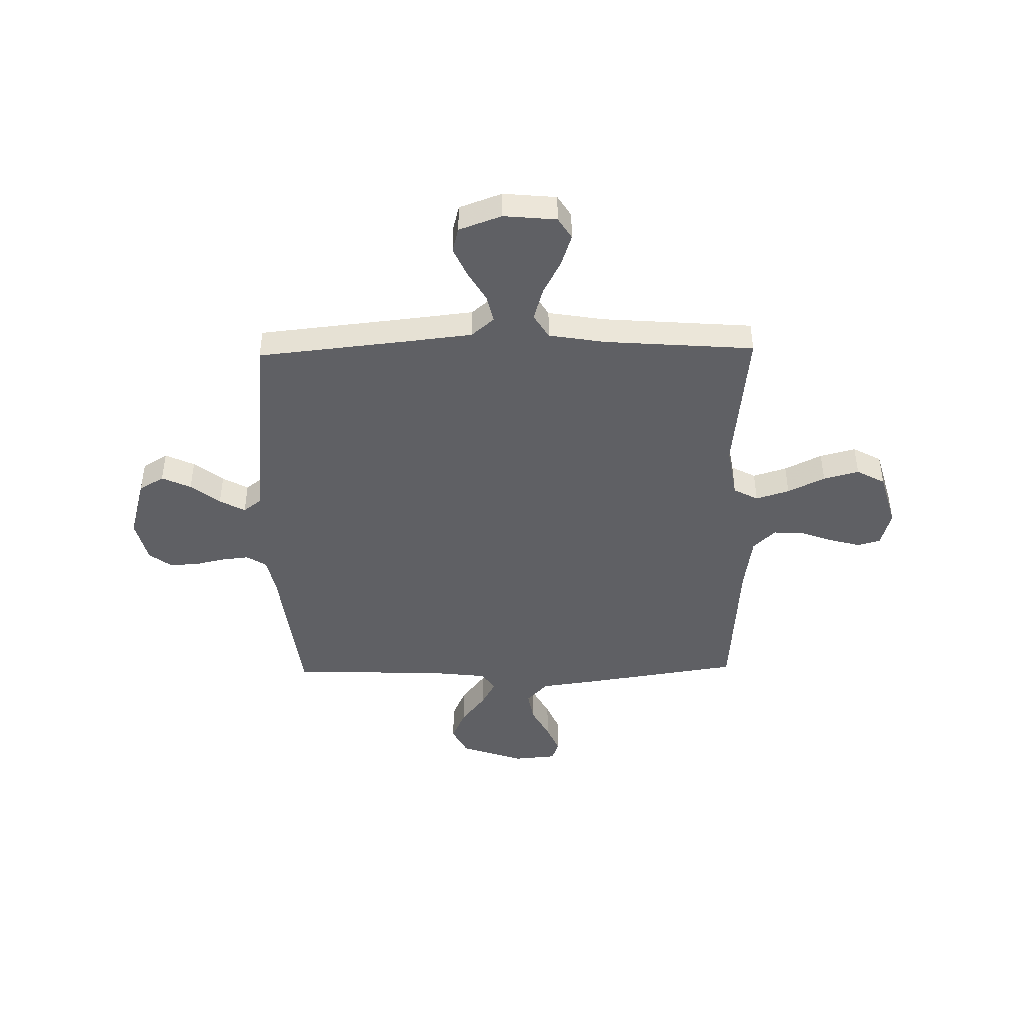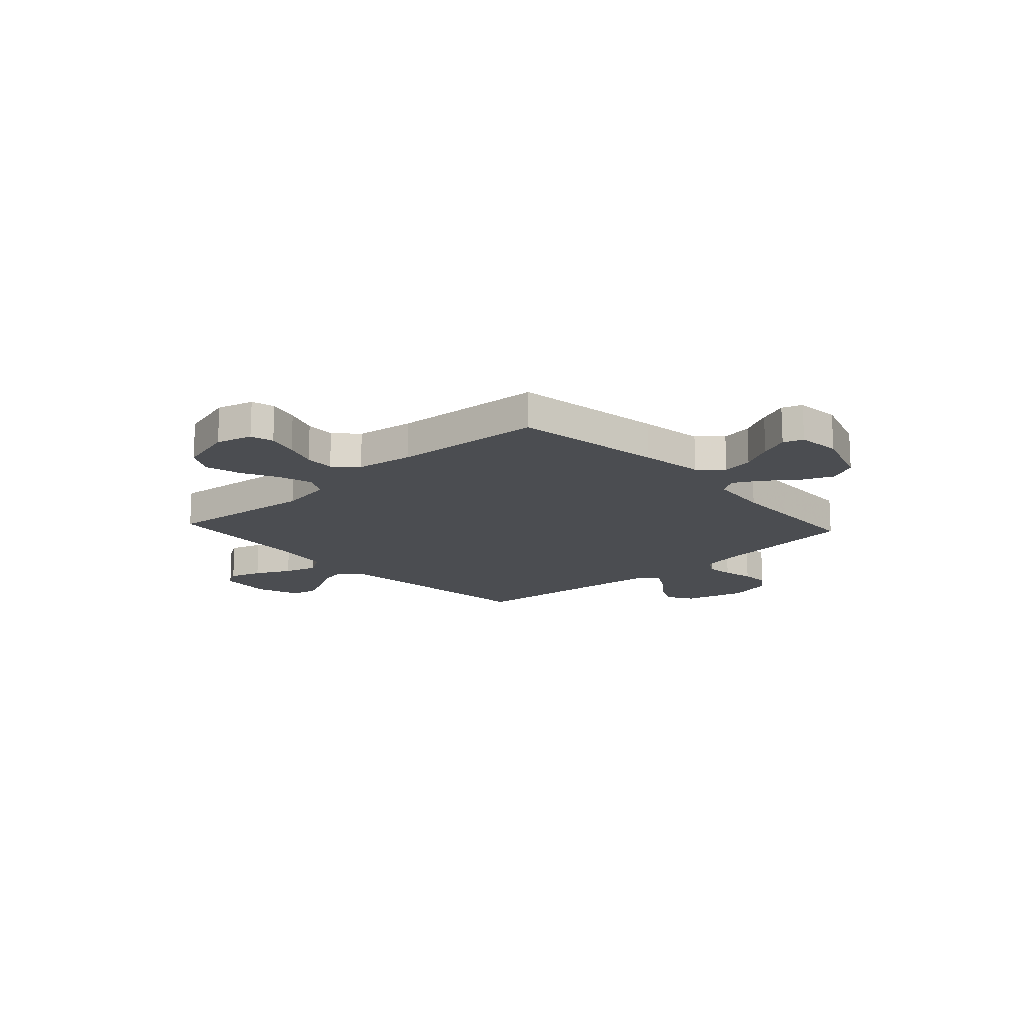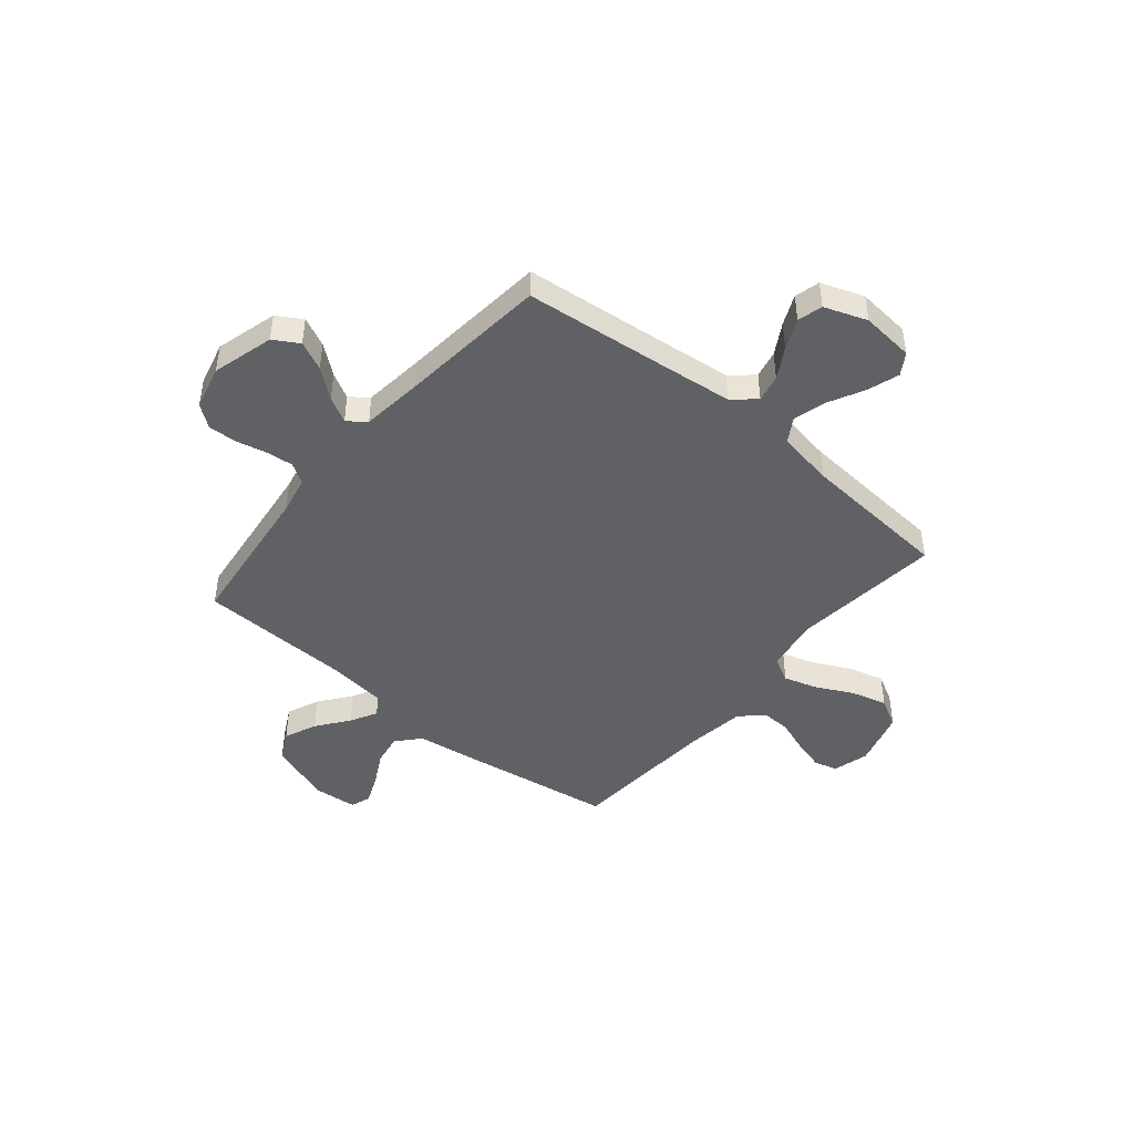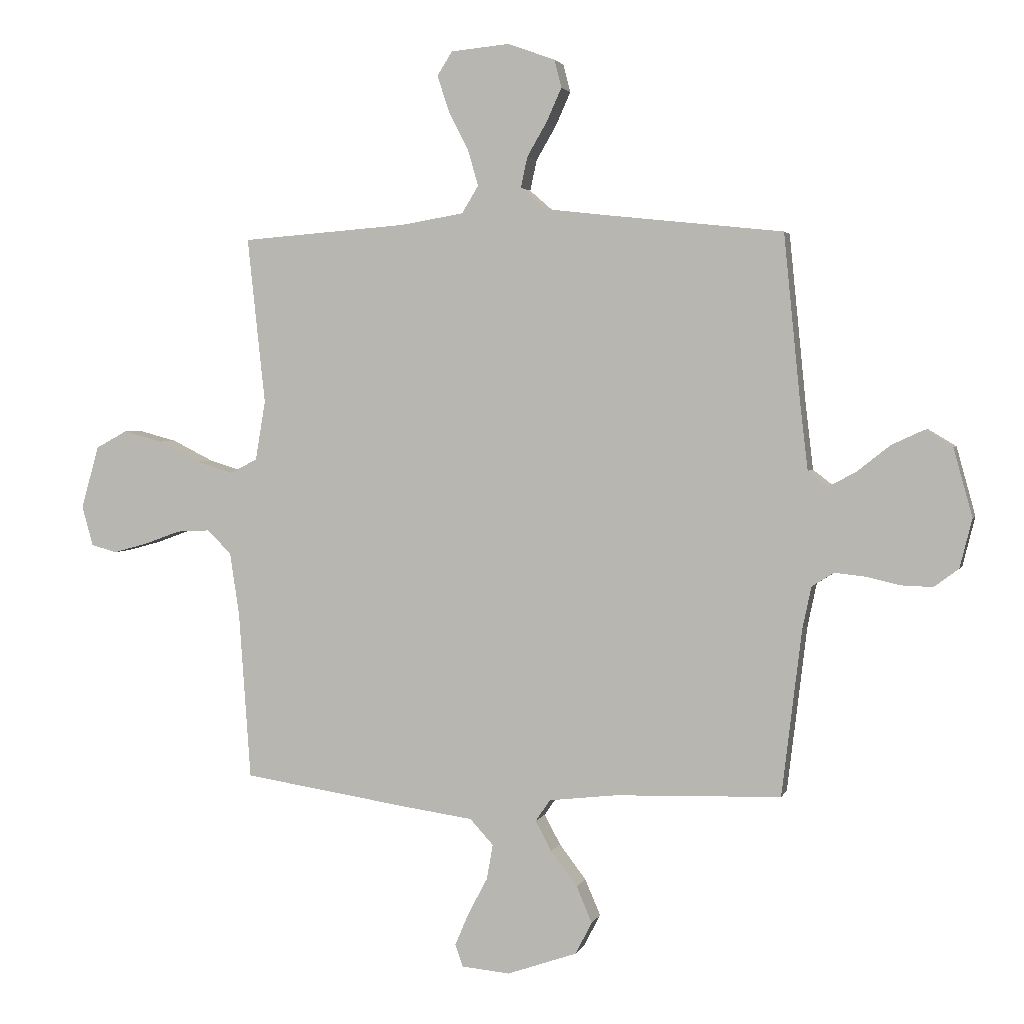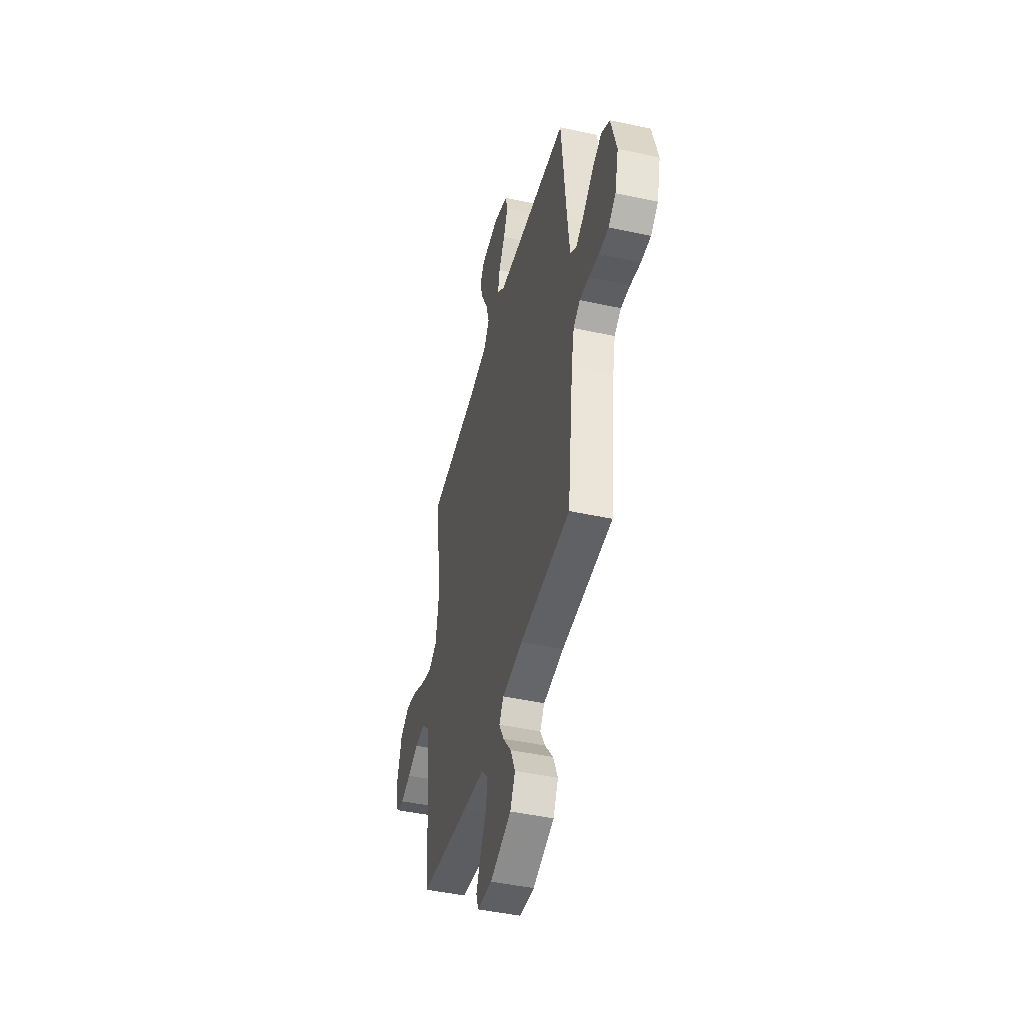
<metadata>
{"format":"obj","ext":"obj","renderer":"f3d","projection":"perspective","resolution":1024,"background":"white","views":[{"elev":-44.2,"azim":1.1,"up":"+Y"},{"elev":-15.9,"azim":132.6,"up":"+Y"},{"elev":-45.6,"azim":-39.8,"up":"+Y"},{"elev":2.8,"azim":-165.5,"up":"+Z"},{"elev":-45.3,"azim":-104.1,"up":"+Z"}]}
</metadata>
<code>
v -0.5 0.07 -0.5
v -0.536 0.07 -0.2
v -0.552 0.07 -0.124
v -0.592 0.07 -0.099
v -0.647 0.07 -0.105
v -0.708 0.07 -0.119
v -0.765 0.07 -0.121
v -0.809 0.07 -0.088
v -0.831 0.07 0
v -0.797 0.07 0.123
v -0.747 0.07 0.153
v -0.689 0.07 0.126
v -0.631 0.07 0.08
v -0.58 0.07 0.052
v -0.544 0.07 0.08
v -0.53 0.07 0.2
v -0.5 0.07 0.5
v -0.2 0.07 0.532
v -0.068 0.07 0.547
v -0.023 0.07 0.586
v -0.035 0.07 0.641
v -0.071 0.07 0.703
v -0.098 0.07 0.763
v -0.085 0.07 0.813
v 0 0.07 0.844
v 0.106 0.07 0.834
v 0.133 0.07 0.791
v 0.112 0.07 0.727
v 0.076 0.07 0.657
v 0.057 0.07 0.591
v 0.087 0.07 0.542
v 0.2 0.07 0.523
v 0.5 0.07 0.5
v 0.468 0.07 0.2
v 0.486 0.07 0.093
v 0.535 0.07 0.067
v 0.602 0.07 0.088
v 0.676 0.07 0.125
v 0.747 0.07 0.144
v 0.804 0.07 0.113
v 0.836 0.07 0
v 0.816 0.07 -0.072
v 0.77 0.07 -0.085
v 0.708 0.07 -0.068
v 0.642 0.07 -0.044
v 0.582 0.07 -0.041
v 0.538 0.07 -0.084
v 0.521 0.07 -0.2
v 0.5 0.07 -0.5
v 0.2 0.07 -0.546
v 0.072 0.07 -0.564
v 0.03 0.07 -0.61
v 0.041 0.07 -0.673
v 0.076 0.07 -0.739
v 0.101 0.07 -0.798
v 0.087 0.07 -0.838
v 0 0.07 -0.846
v -0.126 0.07 -0.802
v -0.156 0.07 -0.744
v -0.128 0.07 -0.679
v -0.08 0.07 -0.616
v -0.051 0.07 -0.562
v -0.078 0.07 -0.523
v -0.2 0.07 -0.509
v -0.5 0 -0.5
v -0.536 0 -0.2
v -0.552 0 -0.124
v -0.592 0 -0.099
v -0.647 0 -0.105
v -0.708 0 -0.119
v -0.765 0 -0.121
v -0.809 0 -0.088
v -0.831 0 0
v -0.797 0 0.123
v -0.747 0 0.153
v -0.689 0 0.126
v -0.631 0 0.08
v -0.58 0 0.052
v -0.544 0 0.08
v -0.53 0 0.2
v -0.5 0 0.5
v -0.2 0 0.532
v -0.068 0 0.547
v -0.023 0 0.586
v -0.035 0 0.641
v -0.071 0 0.703
v -0.098 0 0.763
v -0.085 0 0.813
v 0 0 0.844
v 0.106 0 0.834
v 0.133 0 0.791
v 0.112 0 0.727
v 0.076 0 0.657
v 0.057 0 0.591
v 0.087 0 0.542
v 0.2 0 0.523
v 0.5 0 0.5
v 0.468 0 0.2
v 0.486 0 0.093
v 0.535 0 0.067
v 0.602 0 0.088
v 0.676 0 0.125
v 0.747 0 0.144
v 0.804 0 0.113
v 0.836 0 0
v 0.816 0 -0.072
v 0.77 0 -0.085
v 0.708 0 -0.068
v 0.642 0 -0.044
v 0.582 0 -0.041
v 0.538 0 -0.084
v 0.521 0 -0.2
v 0.5 0 -0.5
v 0.2 0 -0.546
v 0.072 0 -0.564
v 0.03 0 -0.61
v 0.041 0 -0.673
v 0.076 0 -0.739
v 0.101 0 -0.798
v 0.087 0 -0.838
v 0 0 -0.846
v -0.126 0 -0.802
v -0.156 0 -0.744
v -0.128 0 -0.679
v -0.08 0 -0.616
v -0.051 0 -0.562
v -0.078 0 -0.523
v -0.2 0 -0.509
f 59 60 61
f 58 59 61
f 57 58 61
f 56 57 61
f 55 56 61
f 54 55 61
f 53 54 61
f 52 53 61 62
f 51 52 62 63
f 50 51 63
f 49 50 63
f 48 49 63
f 43 44 45
f 42 43 45
f 41 42 45
f 40 41 45
f 39 40 45
f 38 39 45
f 37 38 45
f 36 37 45 46
f 35 36 46 47
f 32 33 34
f 31 32 34 35
f 27 28 29
f 26 27 29
f 25 26 29
f 24 25 29
f 23 24 29
f 22 23 29
f 21 22 29
f 20 21 29 30
f 19 20 30 31
f 16 17 18
f 48 63 64
f 47 48 64
f 35 47 64
f 31 35 64
f 19 31 64
f 18 19 64
f 16 18 64
f 15 16 64
f 11 12 13
f 10 11 13
f 9 10 13
f 8 9 13
f 7 8 13
f 6 7 13
f 5 6 13
f 15 64 1 2
f 14 15 2 3
f 4 5 13 14
f 3 4 14
f 125 124 123
f 125 123 122
f 125 122 121
f 125 121 120
f 125 120 119
f 125 119 118
f 125 118 117
f 126 125 117 116
f 127 126 116 115
f 127 115 114
f 127 114 113
f 127 113 112
f 109 108 107
f 109 107 106
f 109 106 105
f 109 105 104
f 109 104 103
f 109 103 102
f 109 102 101
f 110 109 101 100
f 111 110 100 99
f 98 97 96
f 99 98 96 95
f 93 92 91
f 93 91 90
f 93 90 89
f 93 89 88
f 93 88 87
f 93 87 86
f 93 86 85
f 94 93 85 84
f 95 94 84 83
f 82 81 80
f 128 127 112
f 128 112 111
f 128 111 99
f 128 99 95
f 128 95 83
f 128 83 82
f 128 82 80
f 128 80 79
f 77 76 75
f 77 75 74
f 77 74 73
f 77 73 72
f 77 72 71
f 77 71 70
f 77 70 69
f 66 65 128 79
f 67 66 79 78
f 78 77 69 68
f 78 68 67
f 1 65 66 2
f 2 66 67 3
f 3 67 68 4
f 4 68 69 5
f 5 69 70 6
f 6 70 71 7
f 7 71 72 8
f 8 72 73 9
f 9 73 74 10
f 10 74 75 11
f 11 75 76 12
f 12 76 77 13
f 13 77 78 14
f 14 78 79 15
f 15 79 80 16
f 16 80 81 17
f 17 81 82 18
f 18 82 83 19
f 19 83 84 20
f 20 84 85 21
f 21 85 86 22
f 22 86 87 23
f 23 87 88 24
f 24 88 89 25
f 25 89 90 26
f 26 90 91 27
f 27 91 92 28
f 28 92 93 29
f 29 93 94 30
f 30 94 95 31
f 31 95 96 32
f 32 96 97 33
f 33 97 98 34
f 34 98 99 35
f 35 99 100 36
f 36 100 101 37
f 37 101 102 38
f 38 102 103 39
f 39 103 104 40
f 40 104 105 41
f 41 105 106 42
f 42 106 107 43
f 43 107 108 44
f 44 108 109 45
f 45 109 110 46
f 46 110 111 47
f 47 111 112 48
f 48 112 113 49
f 49 113 114 50
f 50 114 115 51
f 51 115 116 52
f 52 116 117 53
f 53 117 118 54
f 54 118 119 55
f 55 119 120 56
f 56 120 121 57
f 57 121 122 58
f 58 122 123 59
f 59 123 124 60
f 60 124 125 61
f 61 125 126 62
f 62 126 127 63
f 63 127 128 64
f 64 128 65 1

</code>
